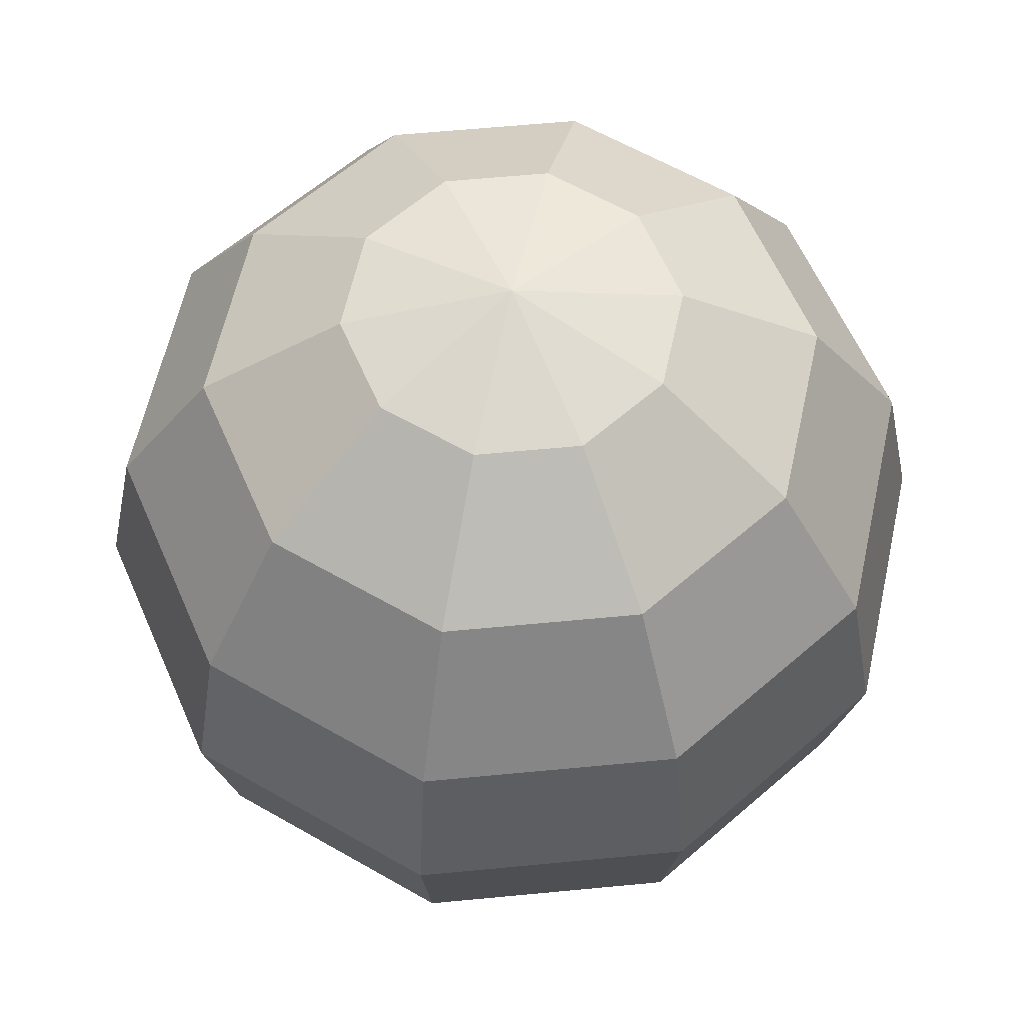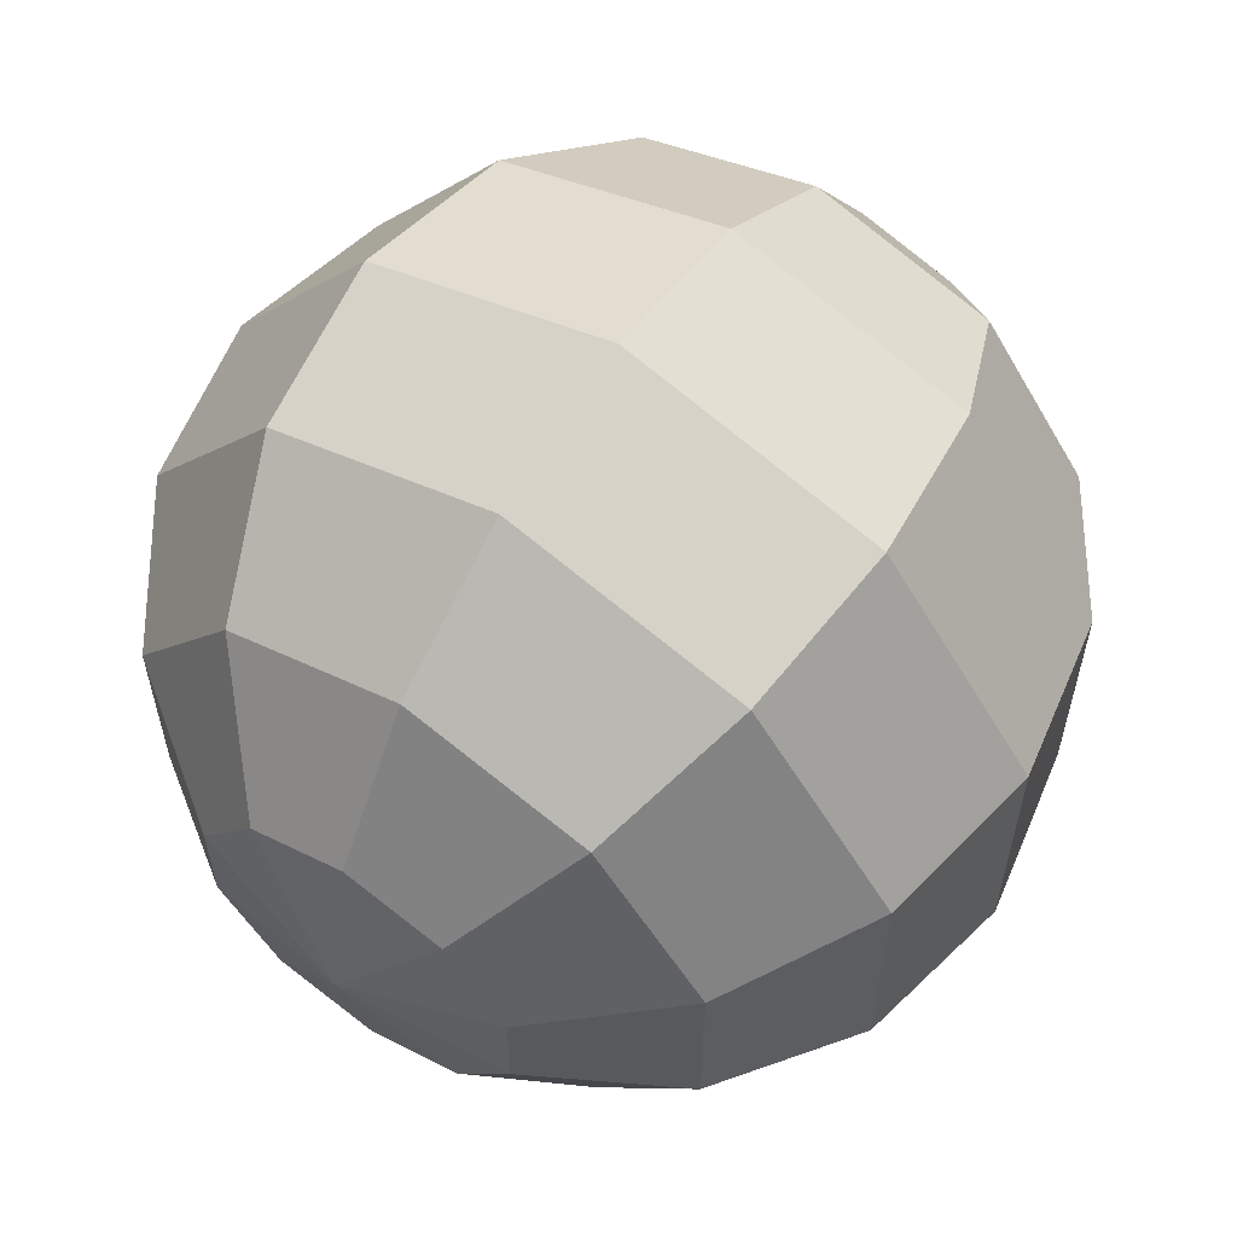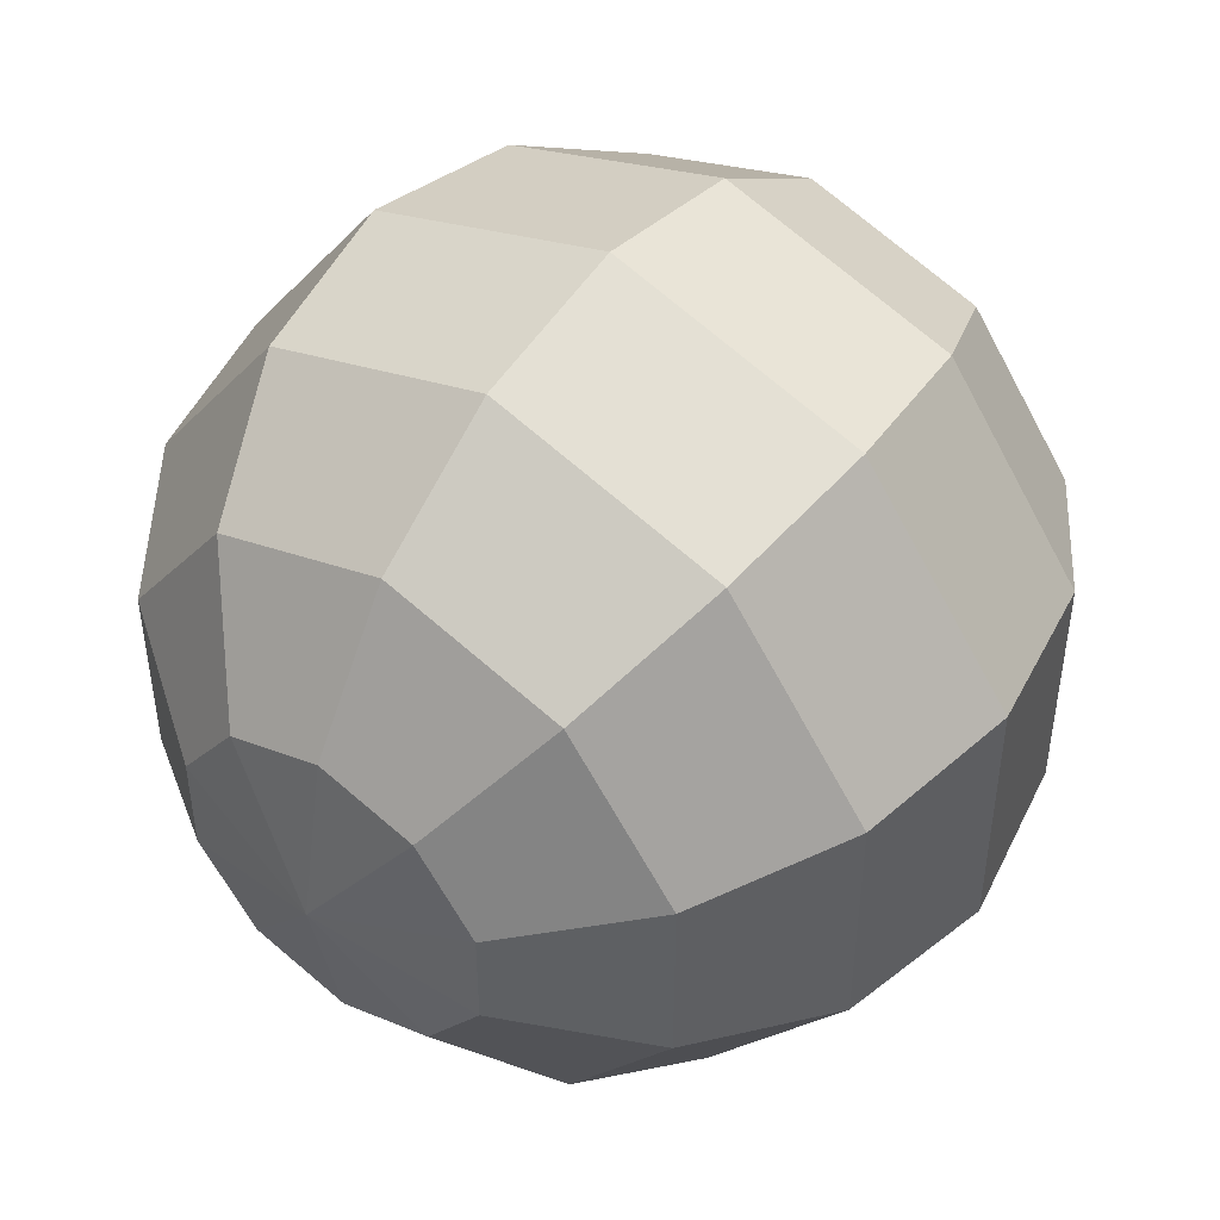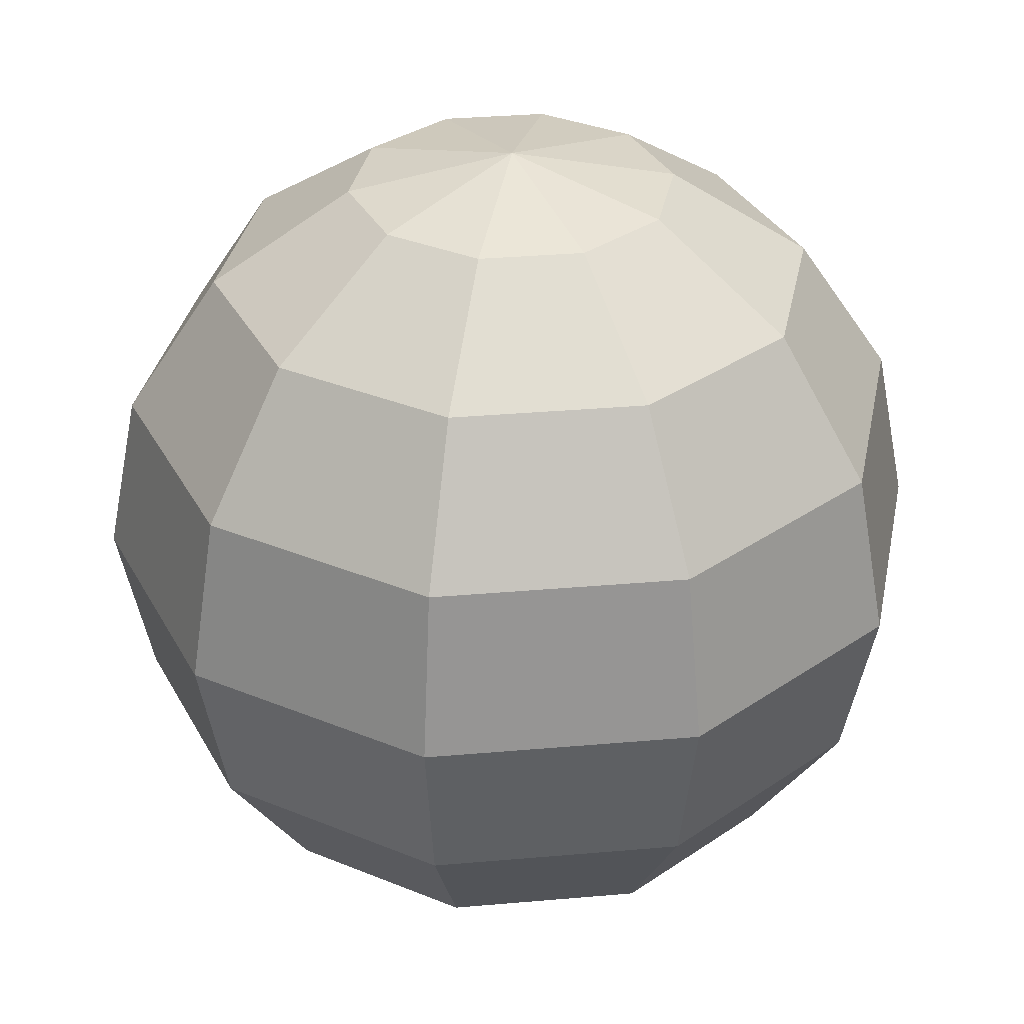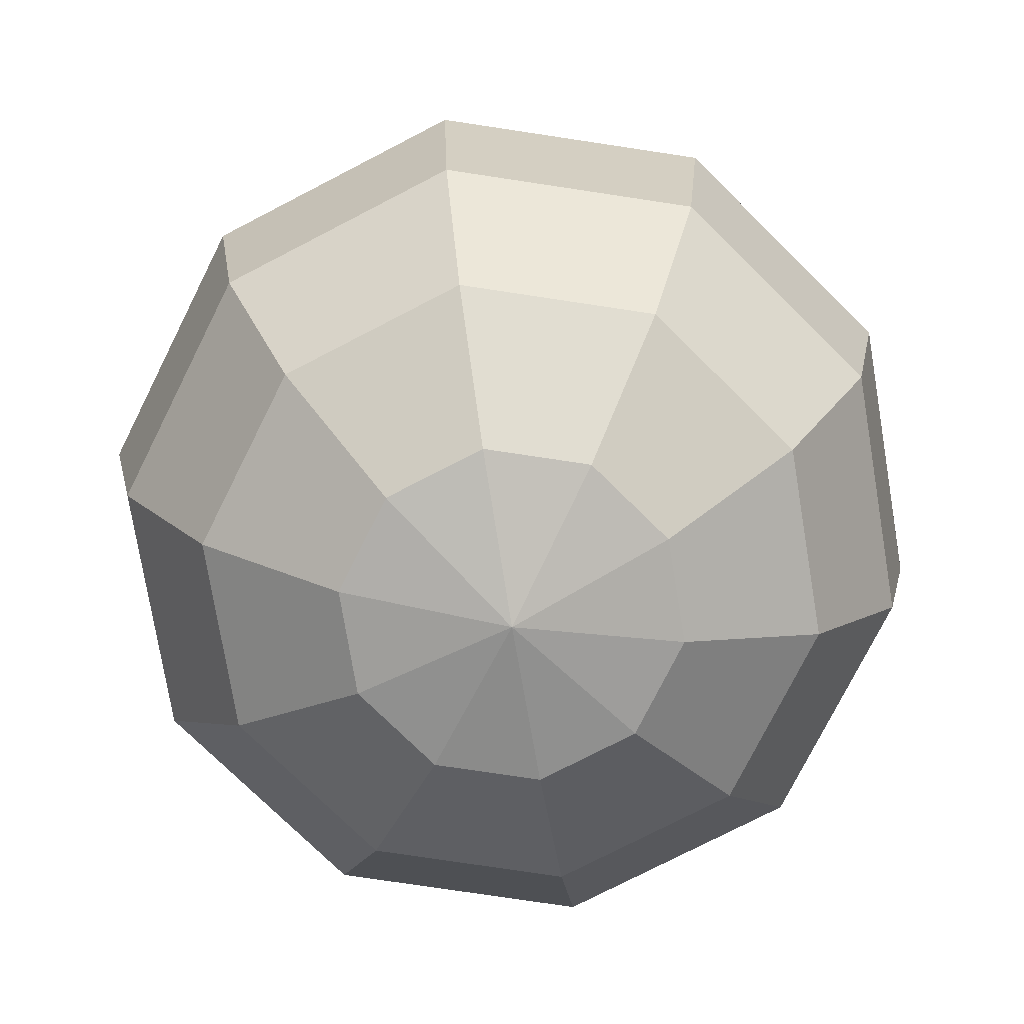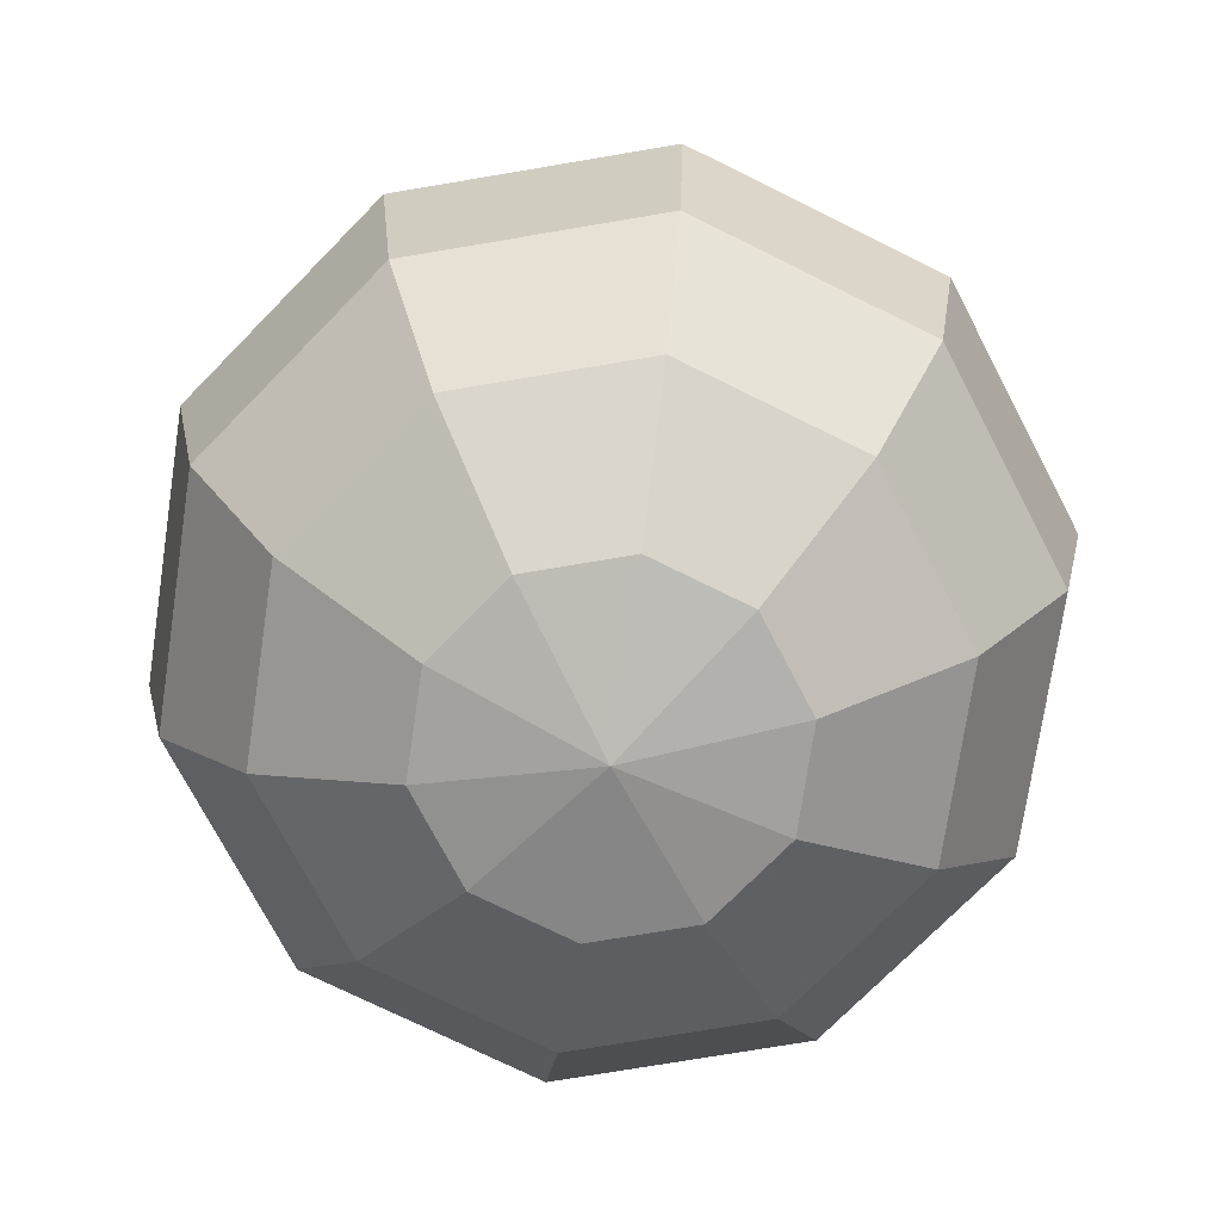
<metadata>
{"format":"obj","ext":"obj","renderer":"f3d","projection":"perspective","resolution":1024,"background":"white","views":[{"elev":60.9,"azim":12.4,"up":"+Y"},{"elev":60.0,"azim":-146.1,"up":"+Z"},{"elev":47.5,"azim":36.3,"up":"+Z"},{"elev":33.7,"azim":-132.8,"up":"+Y"},{"elev":-75.6,"azim":117.4,"up":"+Y"},{"elev":-73.6,"azim":-152.4,"up":"+Y"}]}
</metadata>
<code>
o Sphere
v 0 -0.3827 -0.9239
v 0 -0.7071 -0.7071
v -0 1 -0
v 0.2249 0.9239 -0.3096
v 0.4156 0.7071 -0.5721
v 0.543 0.3827 -0.7474
v 0.5878 -0 -0.809
v 0.543 -0.3827 -0.7474
v 0.4156 -0.7071 -0.5721
v 0.2249 -0.9239 -0.3096
v 0.364 0.9239 -0.1183
v 0.6725 0.7071 -0.2185
v 0.8787 0.3827 -0.2855
v 0.9511 -0 -0.309
v 0.8787 -0.3827 -0.2855
v 0.6725 -0.7071 -0.2185
v 0.364 -0.9239 -0.1183
v 0.364 0.9239 0.1183
v 0.6725 0.7071 0.2185
v 0.8787 0.3827 0.2855
v 0.9511 -0 0.309
v 0.8787 -0.3827 0.2855
v 0.6725 -0.7071 0.2185
v 0.364 -0.9239 0.1183
v 0.2249 0.9239 0.3096
v 0.4156 0.7071 0.5721
v 0.543 0.3827 0.7474
v 0.5878 -0 0.809
v 0.543 -0.3827 0.7474
v 0.4156 -0.7071 0.5721
v 0.2249 -0.9239 0.3096
v 0 0.9239 0.3827
v 0 0.7071 0.7071
v 0 0.3827 0.9239
v -0 -0 1
v 0 -0.3827 0.9239
v 0 -0.7071 0.7071
v 0 -0.9239 0.3827
v -0.2249 0.9239 0.3096
v -0.4156 0.7071 0.5721
v -0.543 0.3827 0.7474
v -0.5878 -0 0.809
v -0.543 -0.3827 0.7474
v -0.4156 -0.7071 0.5721
v -0.2249 -0.9239 0.3096
v 0 -1 -0
v -0.364 0.9239 0.1183
v -0.6725 0.7071 0.2185
v -0.8787 0.3827 0.2855
v -0.9511 -0 0.309
v -0.8787 -0.3827 0.2855
v -0.6725 -0.7071 0.2185
v -0.364 -0.9239 0.1183
v -0.364 0.9239 -0.1183
v -0.6725 0.7071 -0.2185
v -0.8787 0.3827 -0.2855
v -0.9511 -0 -0.309
v -0.8787 -0.3827 -0.2855
v -0.6725 -0.7071 -0.2185
v -0.364 -0.9239 -0.1183
v -0.2249 0.9239 -0.3096
v -0.4156 0.7071 -0.5721
v -0.543 0.3827 -0.7474
v -0.5878 -0 -0.809
v -0.543 -0.3827 -0.7474
v -0.4156 -0.7071 -0.5721
v -0.2249 -0.9239 -0.3096
v -0 0.9239 -0.3827
v -0 0.7071 -0.7071
v -0 0.3827 -0.9239
v -0 -0 -1
v -0 -0.9239 -0.3827
f 2 10 72
f 71 8 1
f 69 6 70
f 68 3 4
f 46 72 10
f 1 9 2
f 70 7 71
f 68 5 69
f 5 13 6
f 4 3 11
f 46 10 17
f 8 16 9
f 6 14 7
f 4 12 5
f 9 17 10
f 7 15 8
f 46 17 24
f 15 23 16
f 13 21 14
f 12 18 19
f 16 24 17
f 14 22 15
f 12 20 13
f 11 3 18
f 19 25 26
f 23 31 24
f 21 29 22
f 19 27 20
f 18 3 25
f 46 24 31
f 22 30 23
f 20 28 21
f 30 38 31
f 28 36 29
f 26 34 27
f 25 3 32
f 46 31 38
f 29 37 30
f 28 34 35
f 25 33 26
f 32 3 39
f 46 38 45
f 36 44 37
f 34 42 35
f 32 40 33
f 37 45 38
f 35 43 36
f 33 41 34
f 43 52 44
f 41 50 42
f 39 48 40
f 44 53 45
f 43 50 51
f 40 49 41
f 39 3 47
f 46 45 53
f 53 59 60
f 50 58 51
f 48 56 49
f 47 3 54
f 46 53 60
f 52 58 59
f 49 57 50
f 47 55 48
f 57 65 58
f 55 63 56
f 54 3 61
f 46 60 67
f 59 65 66
f 56 64 57
f 54 62 55
f 60 66 67
f 46 67 72
f 65 2 66
f 63 71 64
f 61 69 62
f 66 72 67
f 65 71 1
f 63 69 70
f 61 3 68
f 2 9 10
f 71 7 8
f 69 5 6
f 1 8 9
f 70 6 7
f 68 4 5
f 5 12 13
f 8 15 16
f 6 13 14
f 4 11 12
f 9 16 17
f 7 14 15
f 15 22 23
f 13 20 21
f 12 11 18
f 16 23 24
f 14 21 22
f 12 19 20
f 19 18 25
f 23 30 31
f 21 28 29
f 19 26 27
f 22 29 30
f 20 27 28
f 30 37 38
f 28 35 36
f 26 33 34
f 29 36 37
f 28 27 34
f 25 32 33
f 36 43 44
f 34 41 42
f 32 39 40
f 37 44 45
f 35 42 43
f 33 40 41
f 43 51 52
f 41 49 50
f 39 47 48
f 44 52 53
f 43 42 50
f 40 48 49
f 53 52 59
f 50 57 58
f 48 55 56
f 52 51 58
f 49 56 57
f 47 54 55
f 57 64 65
f 55 62 63
f 59 58 65
f 56 63 64
f 54 61 62
f 60 59 66
f 65 1 2
f 63 70 71
f 61 68 69
f 66 2 72
f 65 64 71
f 63 62 69

</code>
